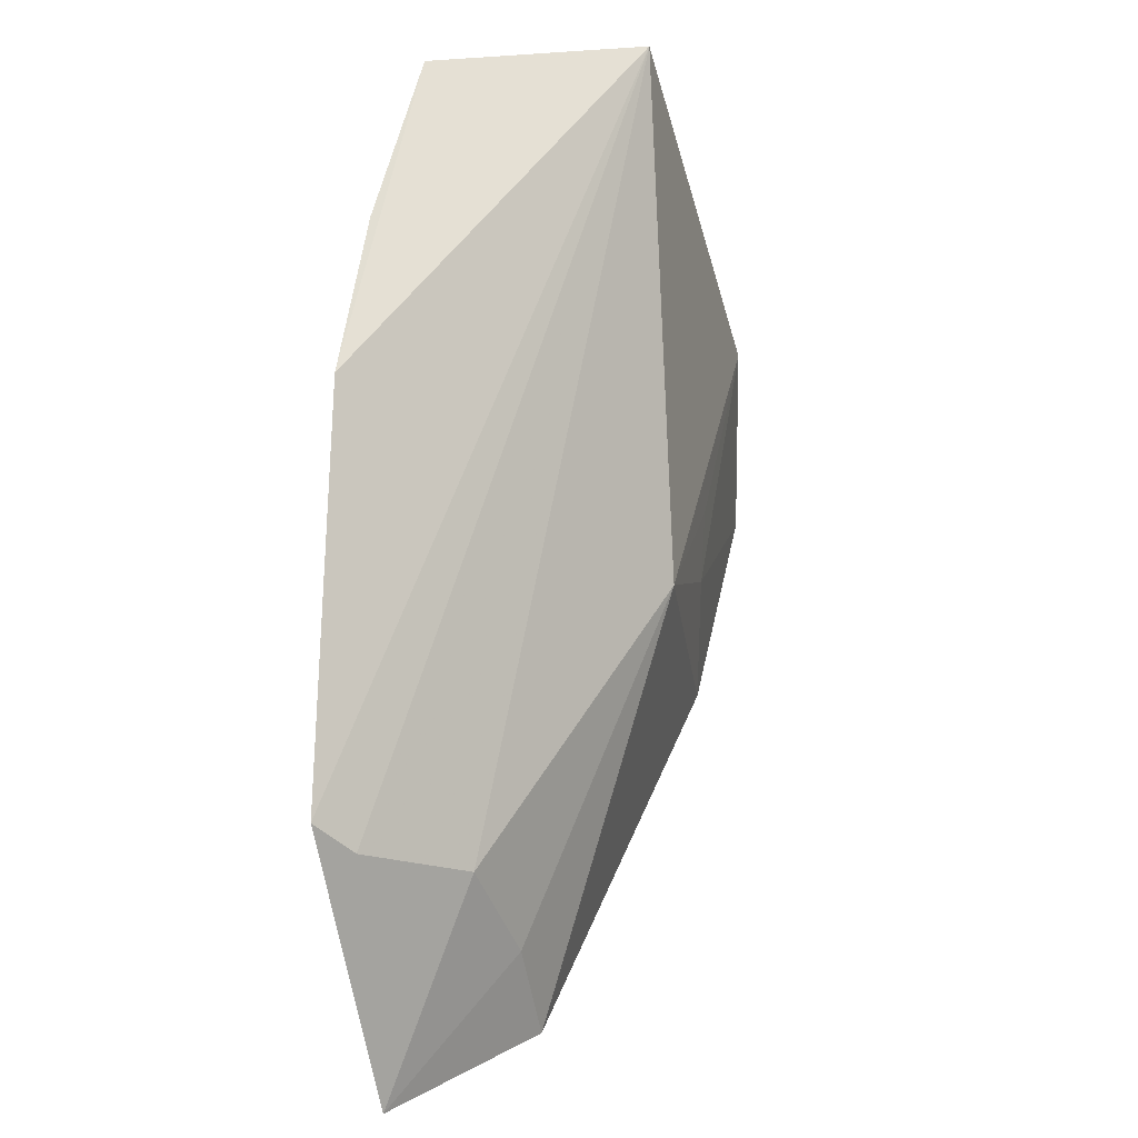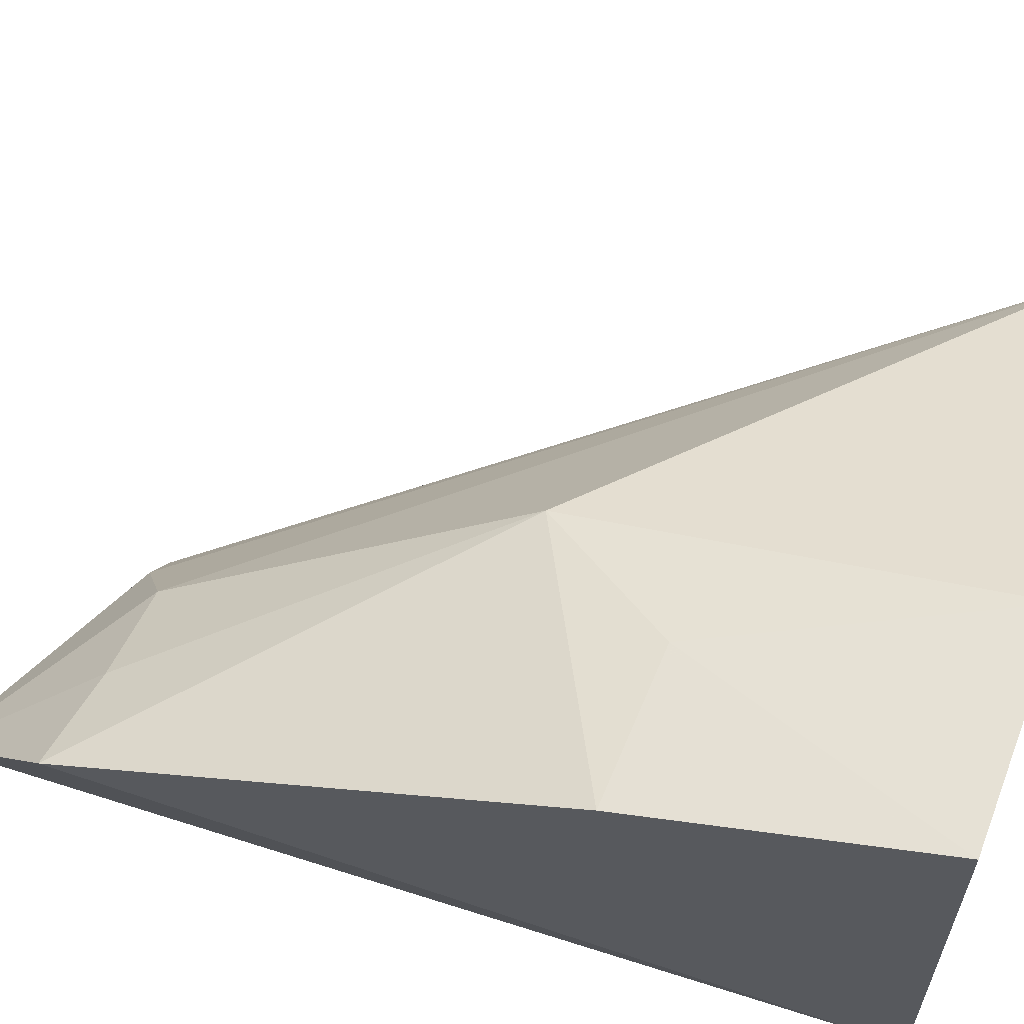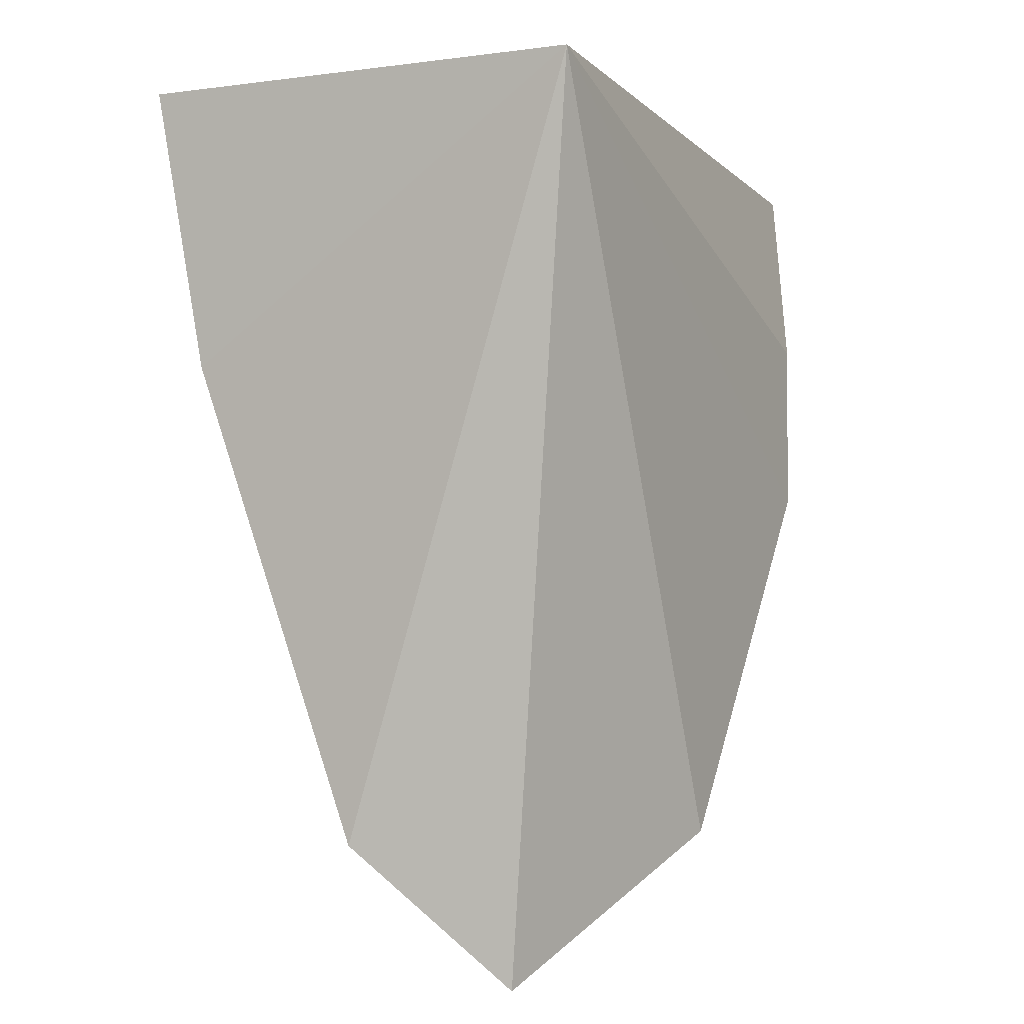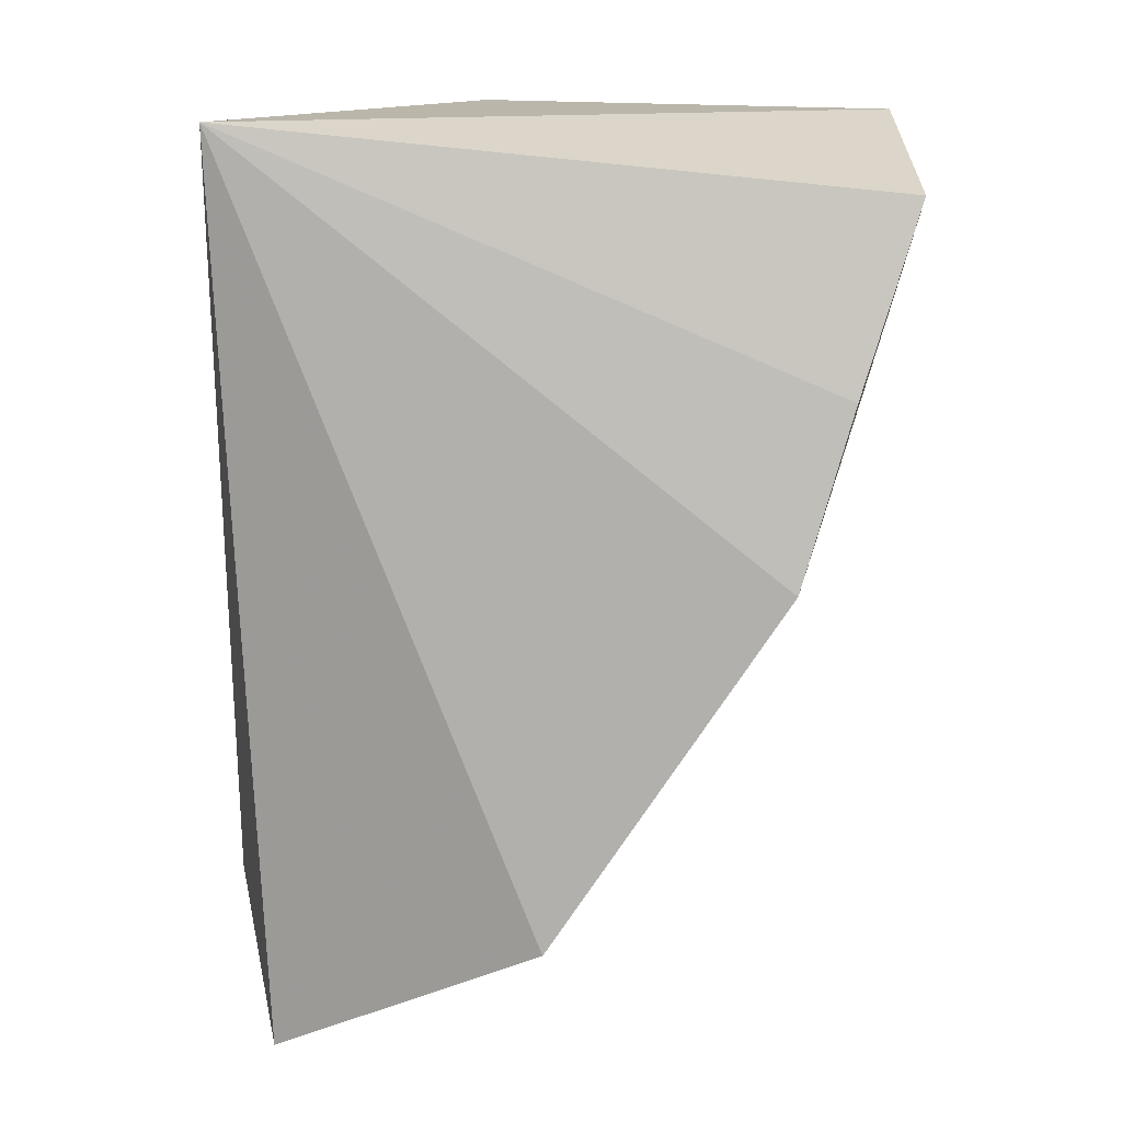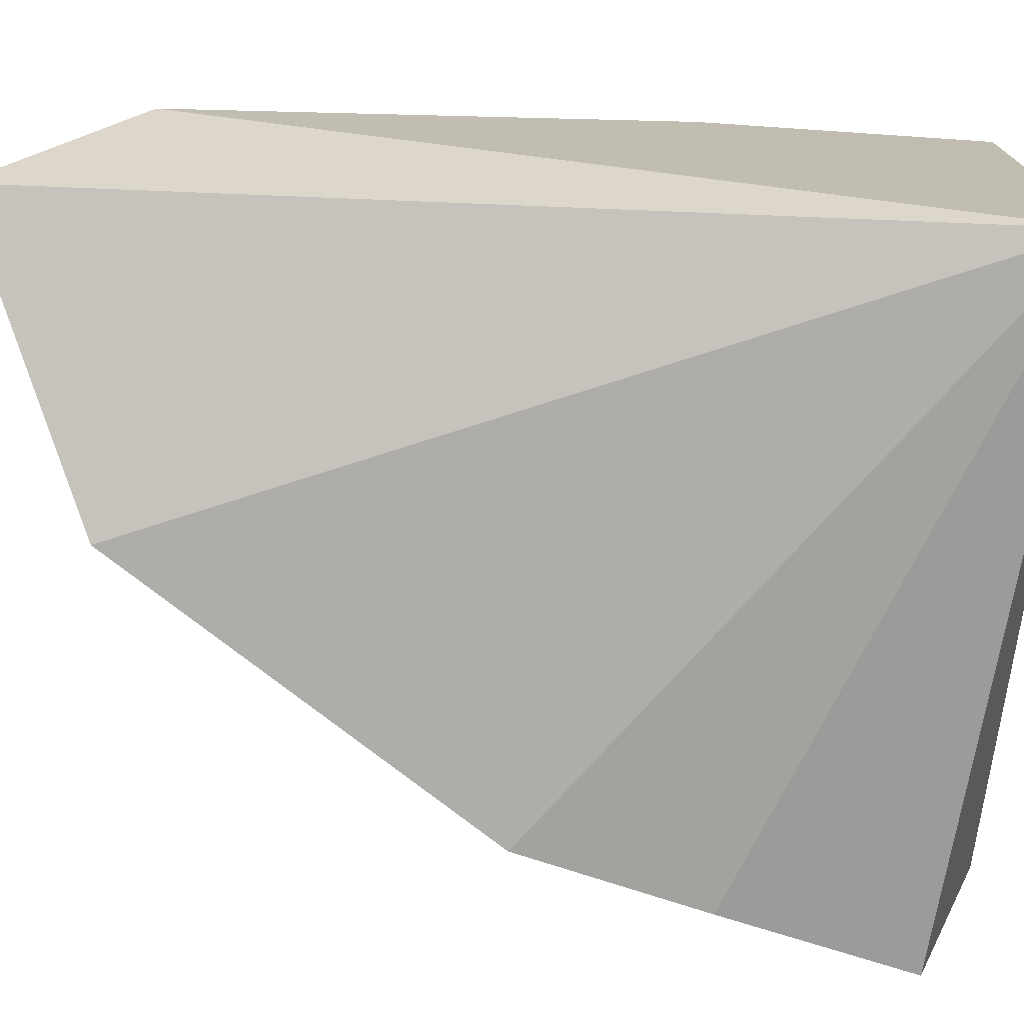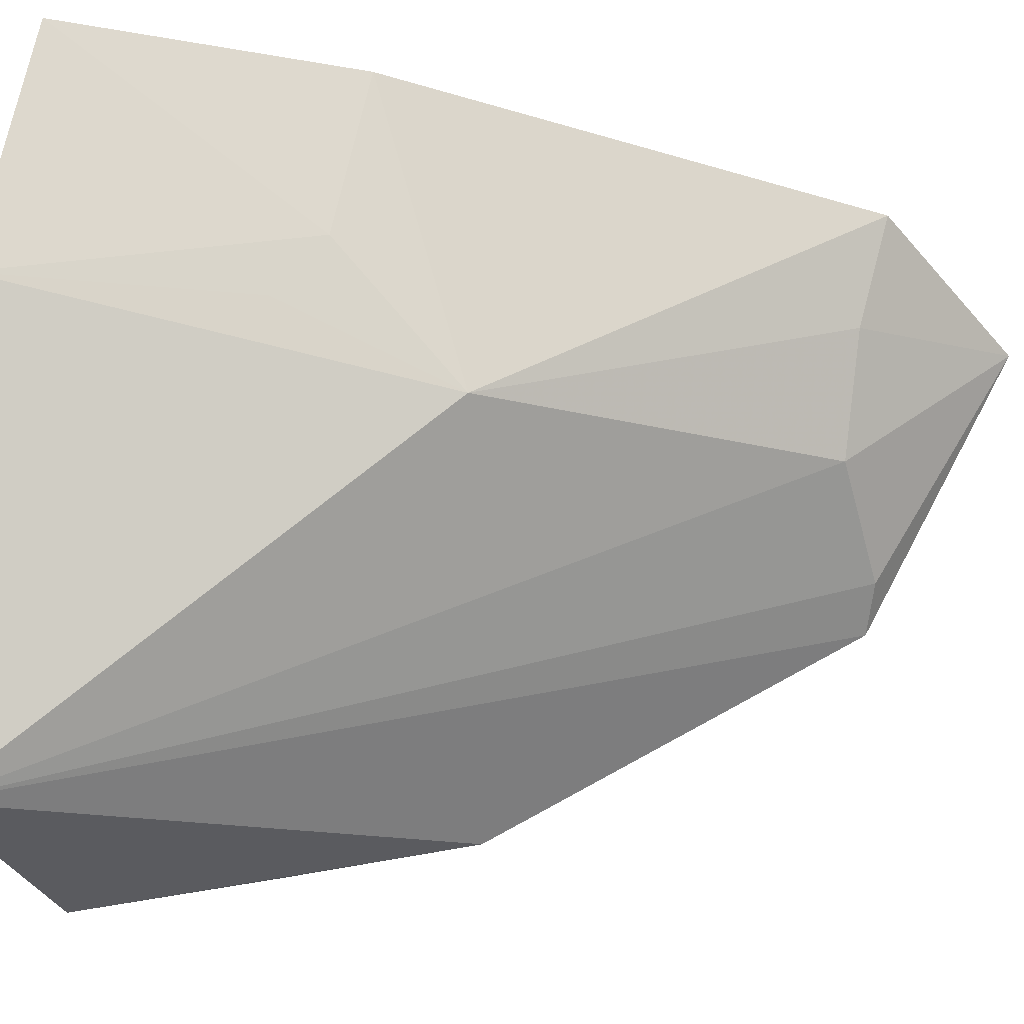
<metadata>
{"format":"obj","ext":"obj","renderer":"f3d","projection":"perspective","resolution":1024,"background":"white","views":[{"elev":-45.5,"azim":-97.2,"up":"+Y"},{"elev":62.7,"azim":103.9,"up":"+Z"},{"elev":0.1,"azim":116.3,"up":"+Y"},{"elev":10.3,"azim":-180.0,"up":"+Y"},{"elev":-73.7,"azim":86.1,"up":"+Z"},{"elev":61.4,"azim":-85.7,"up":"+Z"}]}
</metadata>
<code>
v -0.002486 -0.2931 0.03352
v 0.008597 -0.2612 0.06956
v -0.04149 -0.255 0.04863
v -0.1452 -0.08007 0.07623
v 0.006432 -0.08333 0.01576
v -0.05714 -0.1756 0.09318
v -0.1192 -0.1826 0.008548
v -0.01583 -0.2564 0.06195
v 0.00576 -0.08491 0.1239
v -0.06472 -0.2639 0.01229
v -0.1461 -0.09859 0.02227
v -0.05024 -0.07746 0.1151
v 0.007588 -0.151 0.1105
v -0.05686 -0.2648 0.02242
v -0.1316 -0.1418 0.01302
v -0.02979 -0.1457 0.1055
v -0.04442 -0.1351 0.1045
f 5 2 1
f 6 4 3
f 8 1 2
f 8 3 1
f 8 6 3
f 8 2 6
f 10 4 7
f 10 7 5
f 10 5 1
f 11 7 4
f 11 4 5
f 12 9 5
f 12 5 4
f 12 4 6
f 13 6 2
f 13 2 5
f 13 5 9
f 14 10 1
f 14 1 3
f 14 3 4
f 14 4 10
f 15 11 5
f 15 5 7
f 15 7 11
f 16 6 13
f 16 13 9
f 16 9 12
f 17 16 12
f 17 12 6
f 17 6 16

</code>
